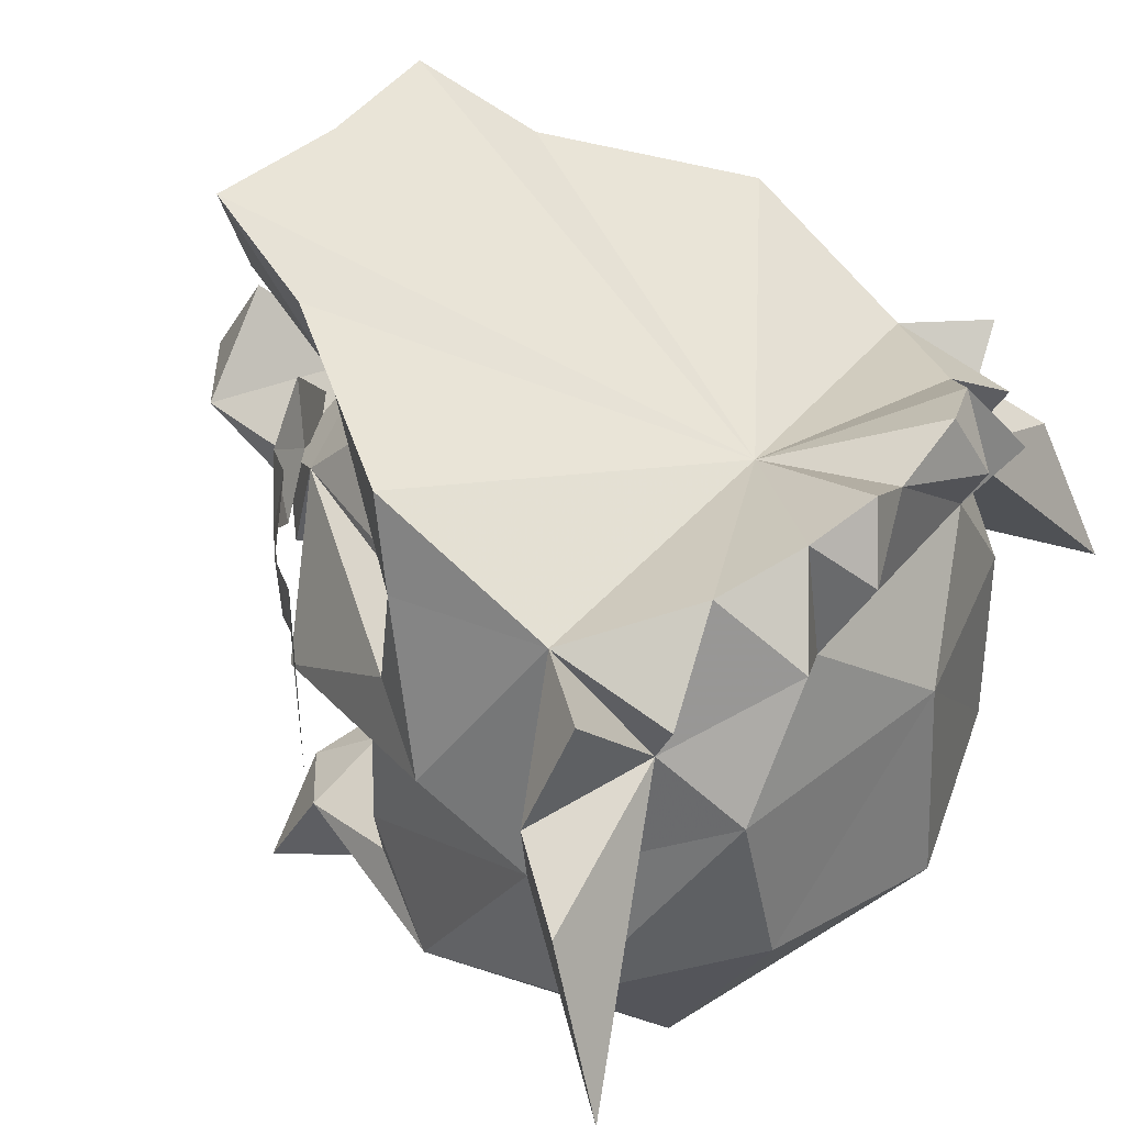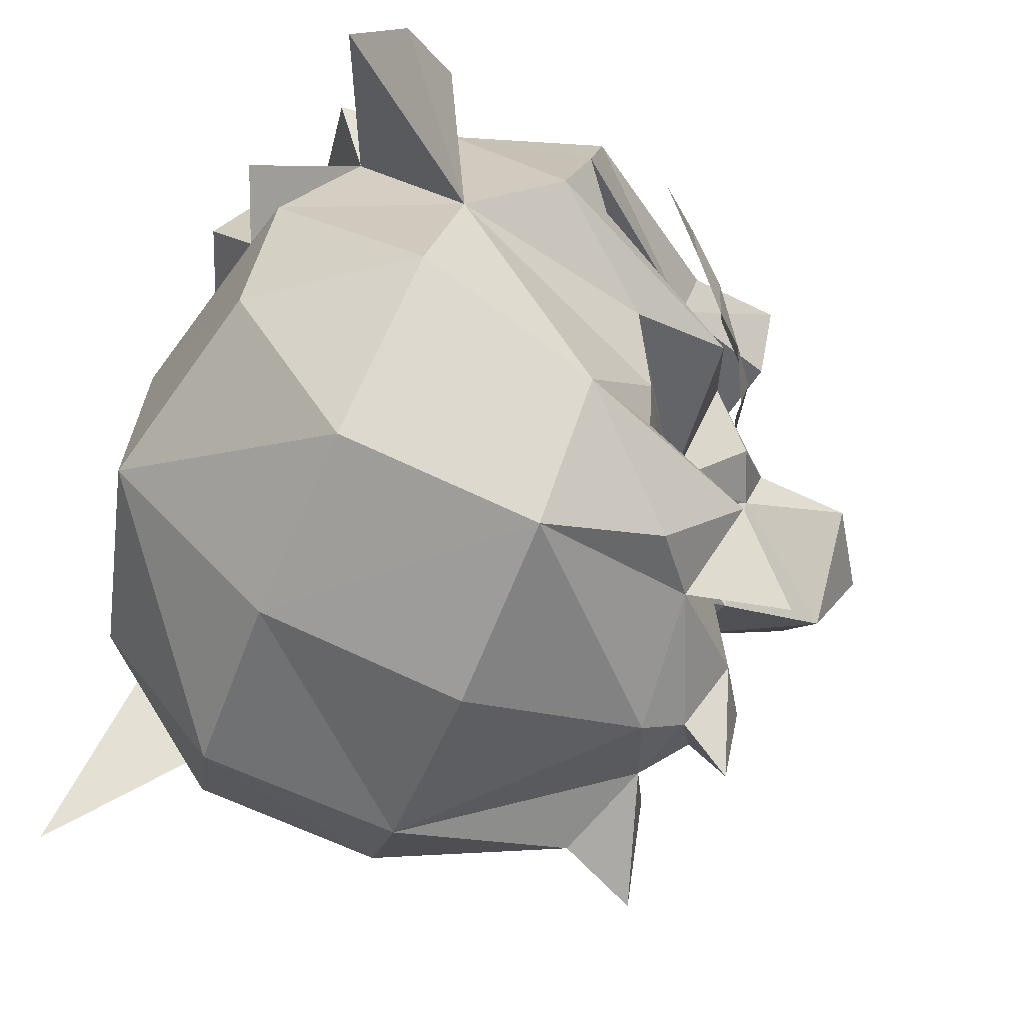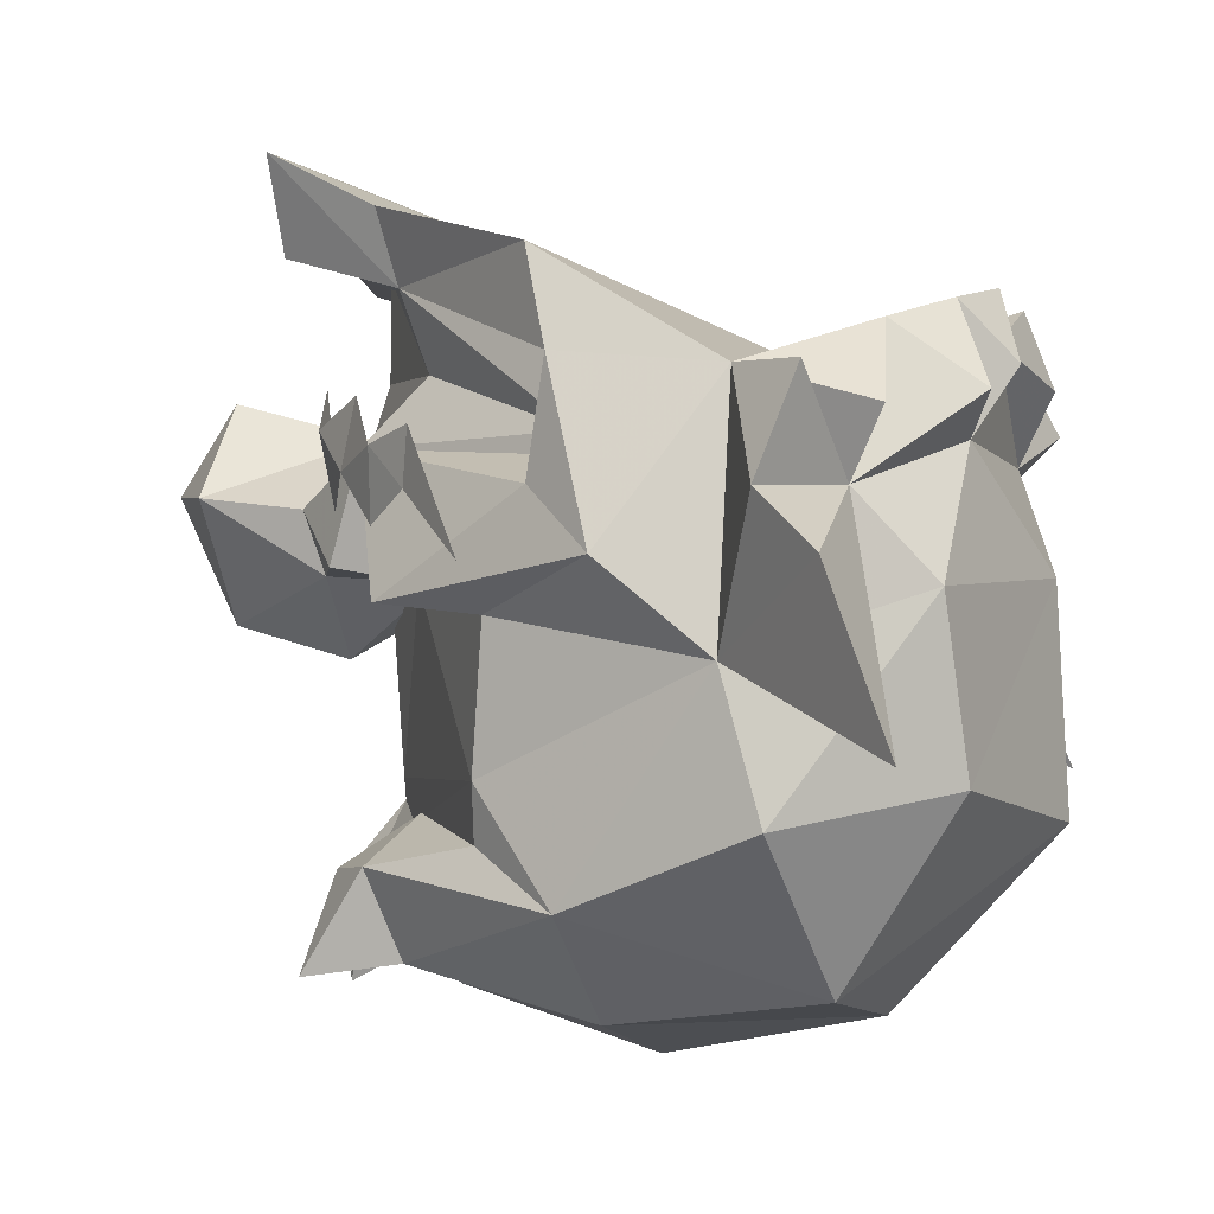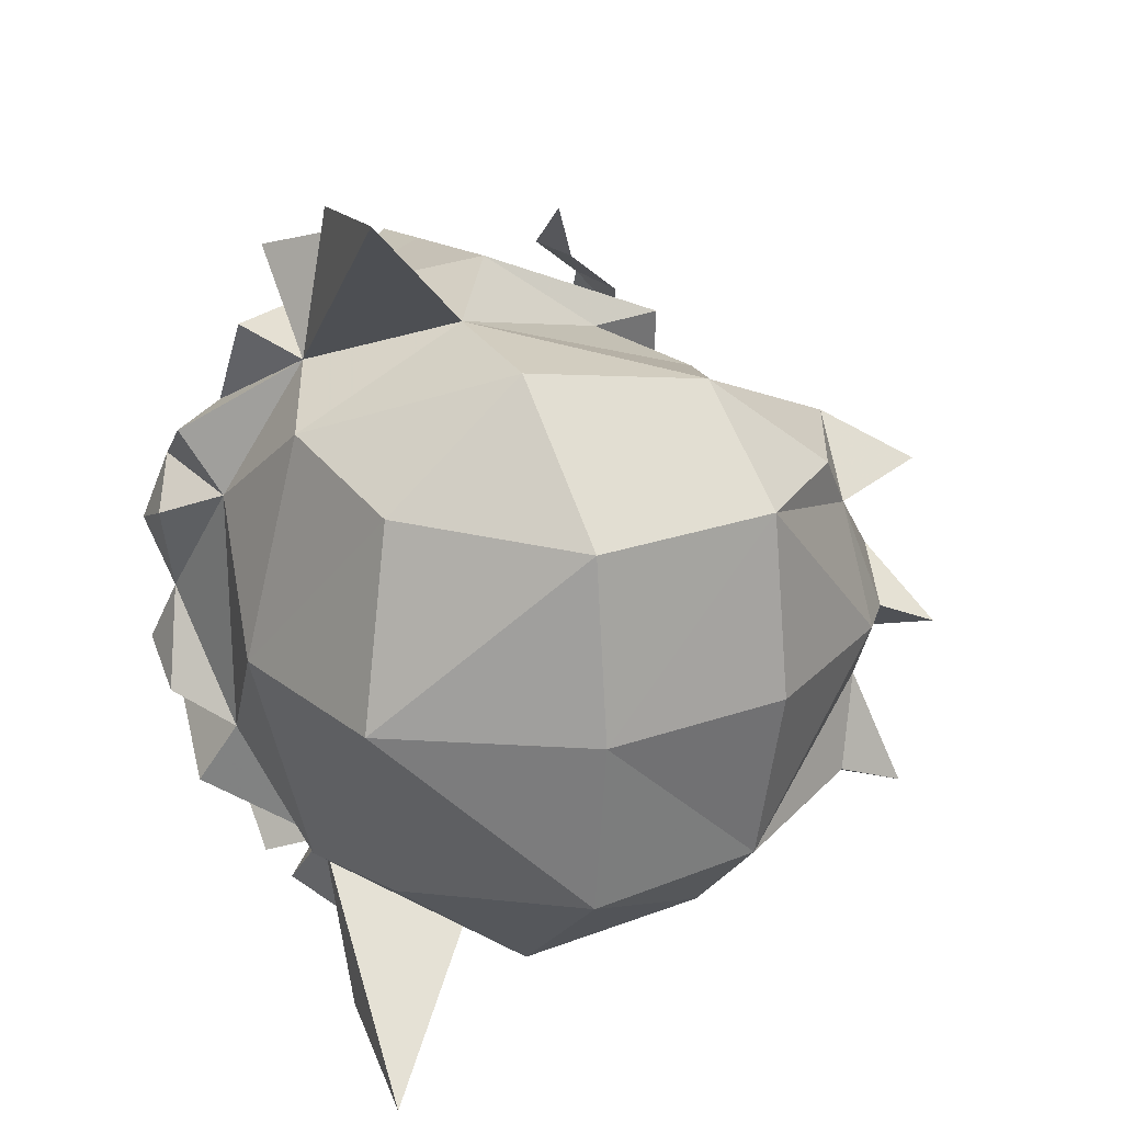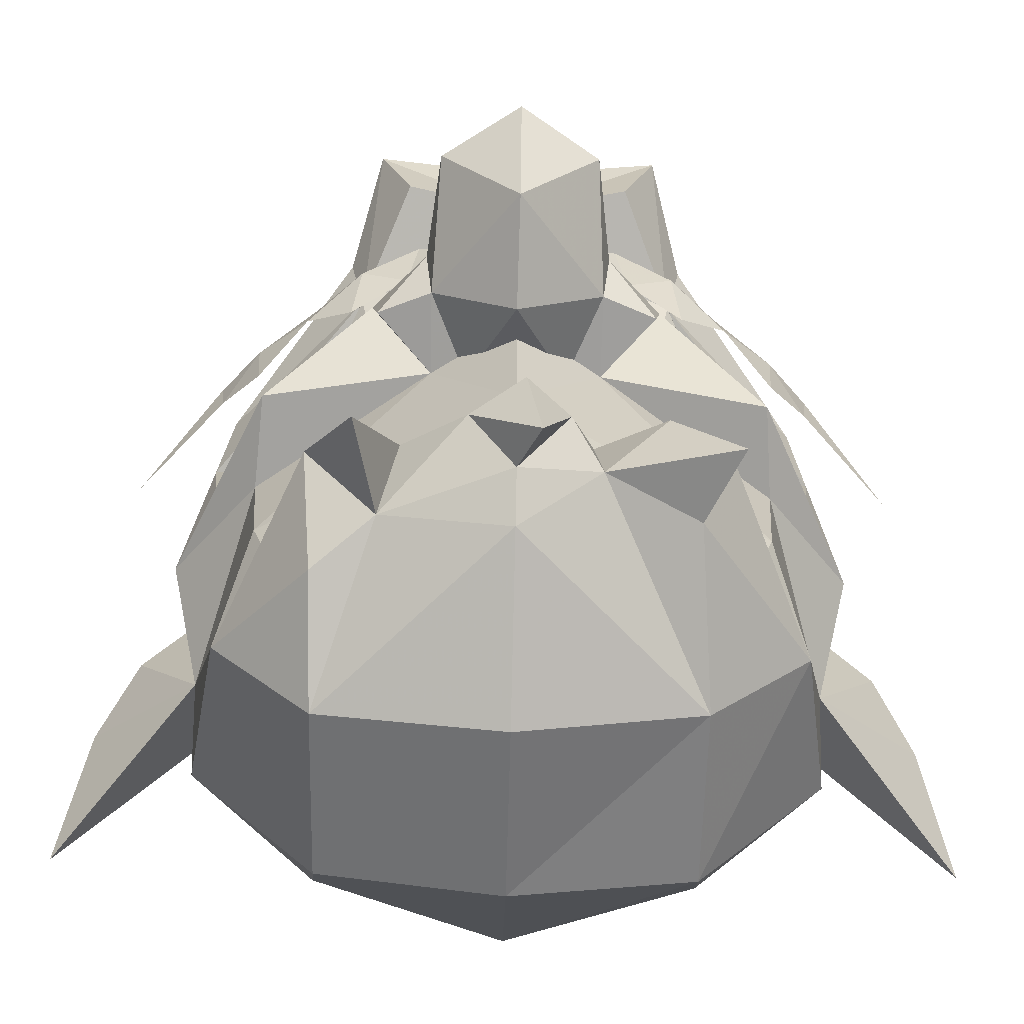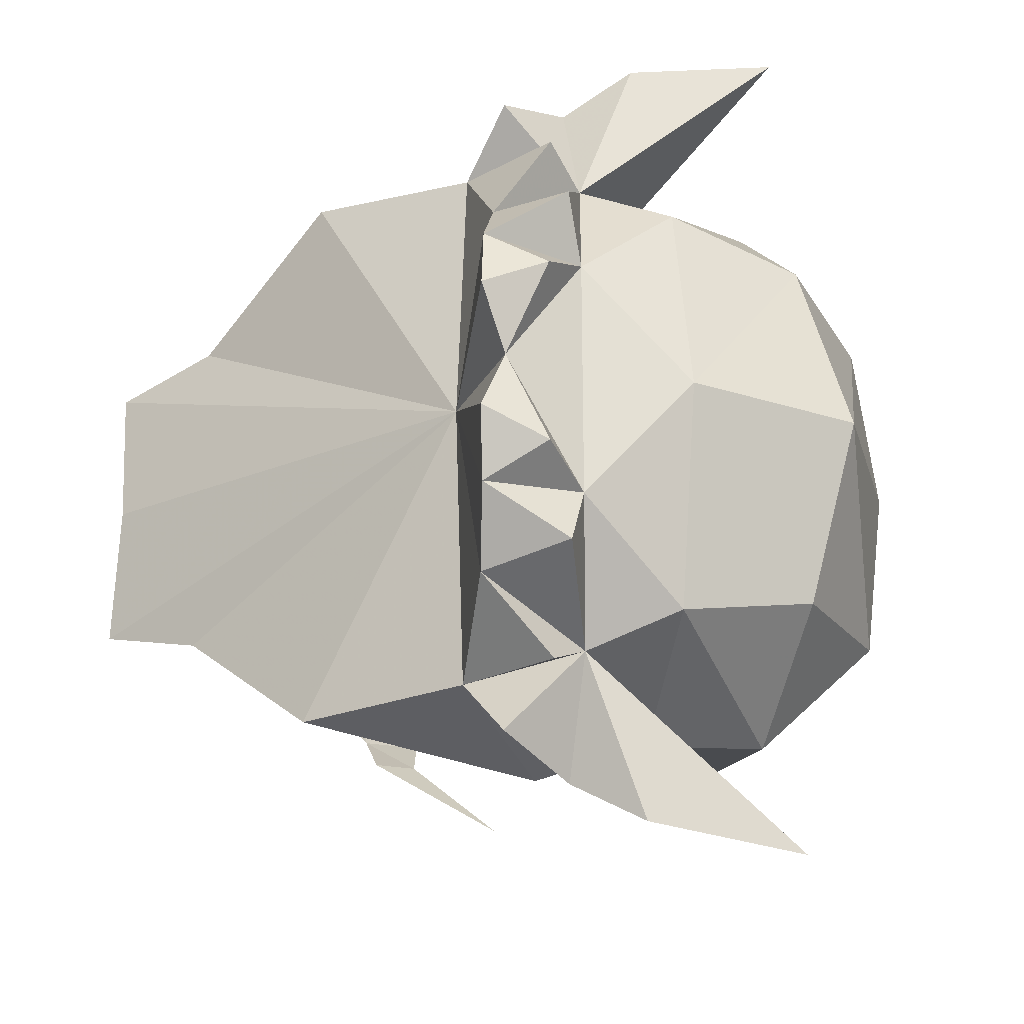
<metadata>
{"format":"obj","ext":"obj","renderer":"f3d","projection":"perspective","resolution":1024,"background":"white","views":[{"elev":36.5,"azim":-146.6,"up":"+Y"},{"elev":-60.9,"azim":-21.7,"up":"+Y"},{"elev":-2.9,"azim":-164.3,"up":"+Y"},{"elev":24.0,"azim":-40.8,"up":"+Z"},{"elev":-66.2,"azim":88.6,"up":"+Y"},{"elev":-23.1,"azim":-121.6,"up":"+Z"}]}
</metadata>
<code>
o wario_head_n
v 3.68 -0.8069 1.811
v 3.097 -2.438 3.067
v 3.315 -2.121 1.037
v 1.942 -2.574 3.16
v 2.081 -4.158 3.038
v 3.978 -1.984 0
v 3.823 -4.127 0
v 3.315 -2.121 -1.037
v 2.081 -4.158 -3.038
v 1.942 -2.574 -3.16
v 3.68 -0.8069 -1.811
v 3.097 -2.438 -3.067
v -2.448 -2.343 -2.769
v -3.114 -2.123 0
v -2.505 -0.8616 -1.562
v -2.505 -0.8616 1.562
v -2.548 0.291 0
v -2.95 -0.09351 1.208
v -2.683 0.7168 0.8271
v -2.4 0.5205 1.682
v -0.8274 -0.02417 0
v -1.877 0.06665 2.382
v -0.6116 -0.2837 3.582
v -2.058 -0.6997 3.592
v -1.648 -1.417 3.244
v -2.84 -0.4622 2.369
v 1.159 -5.41 -3.435
v 2.113 -4.782 -2.861
v 3.389 -5.003 -2.481
v 3.085 -4.484 -1.593
v 3.937 -5.043 -1.71
v 3.392 -4.621 -0.8857
v 3.554 -5.665 -0.9736
v 4.055 -5.304 -0.6035
v 3.703 -5.928 0
v 4.308 -6.274 -0.2693
v 4.055 -5.304 0.5449
v 4.459 -5.162 -0.09277
v 3.802 -4.362 0
v 4.554 -1.347 1.122
v 4.185 -0.5212 0
v 5.788 -1.189 0.9617
v 5.757 -0.08887 0
v 6.404 -1.092 0
v 5.788 -1.189 -0.9617
v 5.736 -2.495 0
v 4.326 -2.043 -1.042
v 4.436 -2.872 0.01099
v 3.278 -2.11 -0.6072
v 3.392 -4.621 0.8857
v 3.503 -4.897 1.311
v 3.053 -5.825 1.536
v 4.223 -5.857 1.805
v 3.448 -5.019 2.382
v 3.085 -4.5 1.593
v -0.5474 -3.062 -3.898
v -1.648 -1.417 -3.244
v -2.84 -0.4622 -2.369
v -2.4 0.5205 -1.682
v -1.877 0.2261 -2.611
v -0.6116 -0.2837 -3.582
v 0.8396 0.238 3.157
v 1.019 -0.8247 3.151
v 3.194 0.7791 2.017
v 2.93 -0.08569 1.829
v 3.995 1.207 0
v 3.993 0.06445 0
v 2.93 -0.08569 -1.829
v -2.683 0.7168 -0.8271
v -2.95 -0.09351 -1.208
v 1.095 -0.1497 3.895
v 1.349 0.9177 3.724
v 3.392 1.599 2.188
v 4.708 2.28 1.816
v 4.537 2.28 0
v 4.042 -1.995 -1.696
v 4.554 -1.347 -1.122
v 1.349 0.9177 -3.724
v 3.392 1.599 -2.188
v 3.194 0.7791 -2.017
v 4.708 2.28 -1.816
v 4.654 1.235 -1.412
v 4.734 -1.528 -0.2815
v 4.24 -0.1162 1.25
v 4.101 -0.9524 1.375
v 4.067 -0.6265 1.946
v 3.851 -1.473 2.043
v 3.588 -1.118 2.608
v 3.102 -5.97 -2.067
v 1.018 -6.528 -2.219
v 3.16 -6.299 0
v 0.9971 -6.977 0
v 1.018 -6.691 2.229
v 1.019 -0.8247 -3.151
v 1.299 -1.852 -3.158
v 3.456 -0.344 2.532
v 3.076 -0.9165 3.23
v 3.065 -1.7 3.178
v 2.574 -1.393 3.651
v 0.5842 -2.084 -4.225
v 1.324 -1.379 -3.761
v 4.326 -2.043 1.042
v 3.278 -2.11 0.6072
v -2.058 -0.6997 -3.592
v 4.101 -0.9524 -1.375
v 3.851 -1.473 -2.043
v 4.067 -0.6265 -1.946
v 3.588 -1.118 -2.608
v 3.456 -0.344 -2.532
v 3.076 -0.9165 -3.23
v 4.042 -1.995 1.696
v 0.5842 -2.084 4.225
v 1.324 -1.379 3.761
v 3.065 -1.7 -3.178
v 2.574 -1.393 -3.651
v 2.51 -0.7771 -3.712
v 1.711 -2.158 -4.62
v -0.5474 -3.062 3.898
v -2.526 -4.036 5.642
v -1.8 -2.187 5.318
v -1.074 -1.54 4.774
v 4.362 1.235 0
v -1.074 -1.54 -4.774
v -1.444 -0.3628 -4.376
v -2.448 -2.343 2.769
v -1.288 -6.263 -2.216
v -1.367 -6.541 0
v -2.617 -4.245 -2.367
v -3.228 -4.58 0
v -2.617 -4.245 2.367
v 4.046 -6.094 -2.495
v 1.159 -5.41 3.435
v 2.484 -6.079 2.268
v 3.775 -4.664 0
v -1.288 -6.263 2.225
v 0.8396 0.238 -3.157
v -1.8 -2.187 -5.318
v 1.095 -0.1497 -3.895
v -0.9509 -4.63 -3.785
v 4.732 -1.528 0.2871
v 4.24 -0.1162 -1.25
v 0.8735 0.4304 0
v -0.9509 -4.63 3.785
v -2.526 -4.036 -5.642
v 2.51 -0.7771 3.712
v 1.711 -2.158 4.62
v -1.444 -0.3628 4.376
v 1.299 -1.852 3.109
v 2.113 -4.782 2.861
v 4.654 1.235 1.412
f 1/1 2/1 3/1
f 4/1 3/1 2/1
f 3/1 4/1 5/1
f 6/1 7/1 8/1
f 9/1 8/1 7/1
f 8/1 9/1 10/1
f 5/1 7/1 3/1
f 6/1 3/1 7/1
f 11/1 8/1 12/1
f 10/1 12/1 8/1
f 13/1 14/1 15/1
f 16/1 15/1 14/1
f 15/1 16/1 17/1
f 18/1 17/1 16/1
f 17/1 18/1 19/1
f 20/1 19/1 18/1
f 19/1 20/1 21/1
f 22/1 21/1 20/1
f 21/1 22/1 23/1
f 24/1 23/1 22/1
f 23/1 24/1 25/1
f 22/1 25/1 24/1
f 25/1 22/1 26/1
f 20/1 26/1 22/1
f 26/1 20/1 16/1
f 18/1 16/1 20/1
f 27/1 28/1 29/1
f 30/1 29/1 28/1
f 29/1 30/1 31/1
f 32/1 31/1 30/1
f 31/1 32/1 33/1
f 34/1 33/1 32/1
f 33/1 34/1 35/1
f 36/1 35/1 34/1
f 35/1 36/1 37/1
f 38/1 37/1 36/1
f 37/1 38/1 39/1
f 34/1 39/1 38/1
f 39/1 34/1 32/1
f 1/1 40/1 41/1
f 42/1 41/1 40/1
f 41/1 42/1 43/1
f 44/1 43/1 42/1
f 43/1 44/1 45/1
f 46/1 45/1 44/1
f 45/1 46/1 47/1
f 48/1 47/1 46/1
f 47/1 48/1 49/1
f 39/1 50/1 37/1
f 51/1 37/1 50/1
f 37/1 51/1 52/1
f 53/1 52/1 51/1
f 52/1 53/1 54/1
f 51/1 54/1 53/1
f 54/1 51/1 55/1
f 50/1 55/1 51/1
f 56/1 13/1 57/1
f 15/1 57/1 13/1
f 57/1 15/1 58/1
f 59/1 58/1 15/1
f 58/1 59/1 60/1
f 21/1 60/1 59/1
f 60/1 21/1 61/1
f 62/1 63/1 64/1
f 65/1 64/1 63/1
f 64/1 65/1 66/1
f 67/1 66/1 65/1
f 66/1 67/1 68/1
f 19/1 21/1 17/1
f 69/1 17/1 21/1
f 17/1 69/1 70/1
f 59/1 70/1 69/1
f 70/1 59/1 15/1
f 71/1 64/1 72/1
f 73/1 72/1 64/1
f 72/1 73/1 21/1
f 74/1 21/1 73/1
f 21/1 74/1 75/1
f 49/1 8/1 47/1
f 76/1 47/1 8/1
f 47/1 76/1 77/1
f 11/1 77/1 76/1
f 77/1 11/1 41/1
f 61/1 21/1 78/1
f 79/1 78/1 21/1
f 78/1 79/1 80/1
f 81/1 80/1 79/1
f 80/1 81/1 82/1
f 83/1 84/1 85/1
f 86/1 85/1 84/1
f 85/1 86/1 87/1
f 88/1 87/1 86/1
f 89/1 33/1 90/1
f 91/1 90/1 33/1
f 90/1 91/1 92/1
f 93/1 92/1 91/1
f 67/1 41/1 68/1
f 11/1 68/1 41/1
f 68/1 11/1 94/1
f 95/1 94/1 11/1
f 86/1 96/1 88/1
f 97/1 88/1 96/1
f 88/1 97/1 98/1
f 99/1 98/1 97/1
f 9/1 56/1 10/1
f 100/1 10/1 56/1
f 10/1 100/1 12/1
f 101/1 12/1 100/1
f 44/1 42/1 46/1
f 102/1 46/1 42/1
f 46/1 102/1 48/1
f 103/1 48/1 102/1
f 58/1 60/1 57/1
f 104/1 57/1 60/1
f 57/1 104/1 61/1
f 60/1 61/1 104/1
f 105/1 106/1 107/1
f 108/1 107/1 106/1
f 107/1 108/1 109/1
f 110/1 109/1 108/1
f 103/1 102/1 3/1
f 111/1 3/1 102/1
f 3/1 111/1 1/1
f 40/1 1/1 111/1
f 72/1 23/1 71/1
f 112/1 71/1 23/1
f 71/1 112/1 113/1
f 2/1 113/1 112/1
f 108/1 114/1 110/1
f 115/1 110/1 114/1
f 110/1 115/1 116/1
f 117/1 116/1 115/1
f 118/1 119/1 25/1
f 120/1 25/1 119/1
f 25/1 120/1 121/1
f 2/1 112/1 4/1
f 118/1 4/1 112/1
f 4/1 118/1 5/1
f 112/1 23/1 118/1
f 121/1 118/1 23/1
f 118/1 121/1 120/1
f 82/1 81/1 122/1
f 75/1 122/1 81/1
f 122/1 75/1 74/1
f 100/1 56/1 61/1
f 123/1 61/1 56/1
f 61/1 123/1 124/1
f 26/1 16/1 25/1
f 125/1 25/1 16/1
f 25/1 125/1 118/1
f 126/1 90/1 127/1
f 92/1 127/1 90/1
f 127/1 92/1 93/1
f 13/1 128/1 14/1
f 129/1 14/1 128/1
f 14/1 129/1 130/1
f 33/1 89/1 131/1
f 29/1 131/1 89/1
f 131/1 29/1 31/1
f 132/1 93/1 133/1
f 52/1 133/1 93/1
f 133/1 52/1 54/1
f 28/1 9/1 134/1
f 7/1 134/1 9/1
f 134/1 7/1 5/1
f 128/1 126/1 129/1
f 127/1 129/1 126/1
f 129/1 127/1 135/1
f 66/1 68/1 80/1
f 94/1 80/1 68/1
f 80/1 94/1 136/1
f 61/1 124/1 57/1
f 123/1 57/1 124/1
f 57/1 123/1 137/1
f 47/1 77/1 45/1
f 41/1 45/1 77/1
f 45/1 41/1 43/1
f 101/1 100/1 138/1
f 61/1 138/1 100/1
f 138/1 61/1 78/1
f 139/1 56/1 27/1
f 9/1 27/1 56/1
f 27/1 9/1 28/1
f 140/1 105/1 141/1
f 107/1 141/1 105/1
f 29/1 89/1 27/1
f 90/1 27/1 89/1
f 75/1 81/1 21/1
f 79/1 21/1 81/1
f 80/1 142/1 138/1
f 101/1 138/1 142/1
f 118/1 125/1 143/1
f 130/1 143/1 125/1
f 143/1 132/1 118/1
f 5/1 118/1 132/1
f 93/1 132/1 135/1
f 143/1 135/1 132/1
f 56/1 57/1 144/1
f 137/1 144/1 57/1
f 1/1 142/1 113/1
f 71/1 113/1 142/1
f 33/1 35/1 91/1
f 52/1 91/1 35/1
f 97/1 145/1 99/1
f 146/1 99/1 145/1
f 23/1 25/1 147/1
f 121/1 147/1 25/1
f 1/1 41/1 65/1
f 67/1 65/1 41/1
f 148/1 1/1 63/1
f 65/1 63/1 1/1
f 111/1 102/1 40/1
f 42/1 40/1 102/1
f 55/1 149/1 54/1
f 132/1 54/1 149/1
f 73/1 64/1 74/1
f 150/1 74/1 64/1
f 82/1 122/1 80/1
f 64/1 80/1 122/1
f 139/1 27/1 126/1
f 90/1 126/1 27/1
f 144/1 137/1 56/1
f 123/1 56/1 137/1
f 56/1 139/1 13/1
f 128/1 13/1 139/1
f 101/1 11/1 12/1
f 16/1 14/1 125/1
f 126/1 128/1 139/1
f 101/1 142/1 11/1
f 21/1 59/1 69/1
f 15/1 17/1 70/1
f 135/1 143/1 130/1
f 37/1 52/1 35/1
f 34/1 38/1 36/1
f 5/1 149/1 134/1
f 118/1 120/1 119/1
f 125/1 14/1 130/1
f 135/1 127/1 93/1
f 52/1 93/1 91/1
f 23/1 72/1 21/1
f 142/1 64/1 71/1
f 23/1 147/1 121/1
f 8/1 11/1 76/1
f 113/1 2/1 1/1
f 54/1 132/1 133/1
f 78/1 80/1 138/1
f 31/1 33/1 131/1
f 5/1 132/1 149/1
f 130/1 129/1 135/1
f 49/1 48/1 103/1
f 122/1 74/1 150/1
f 64/1 122/1 150/1

</code>
